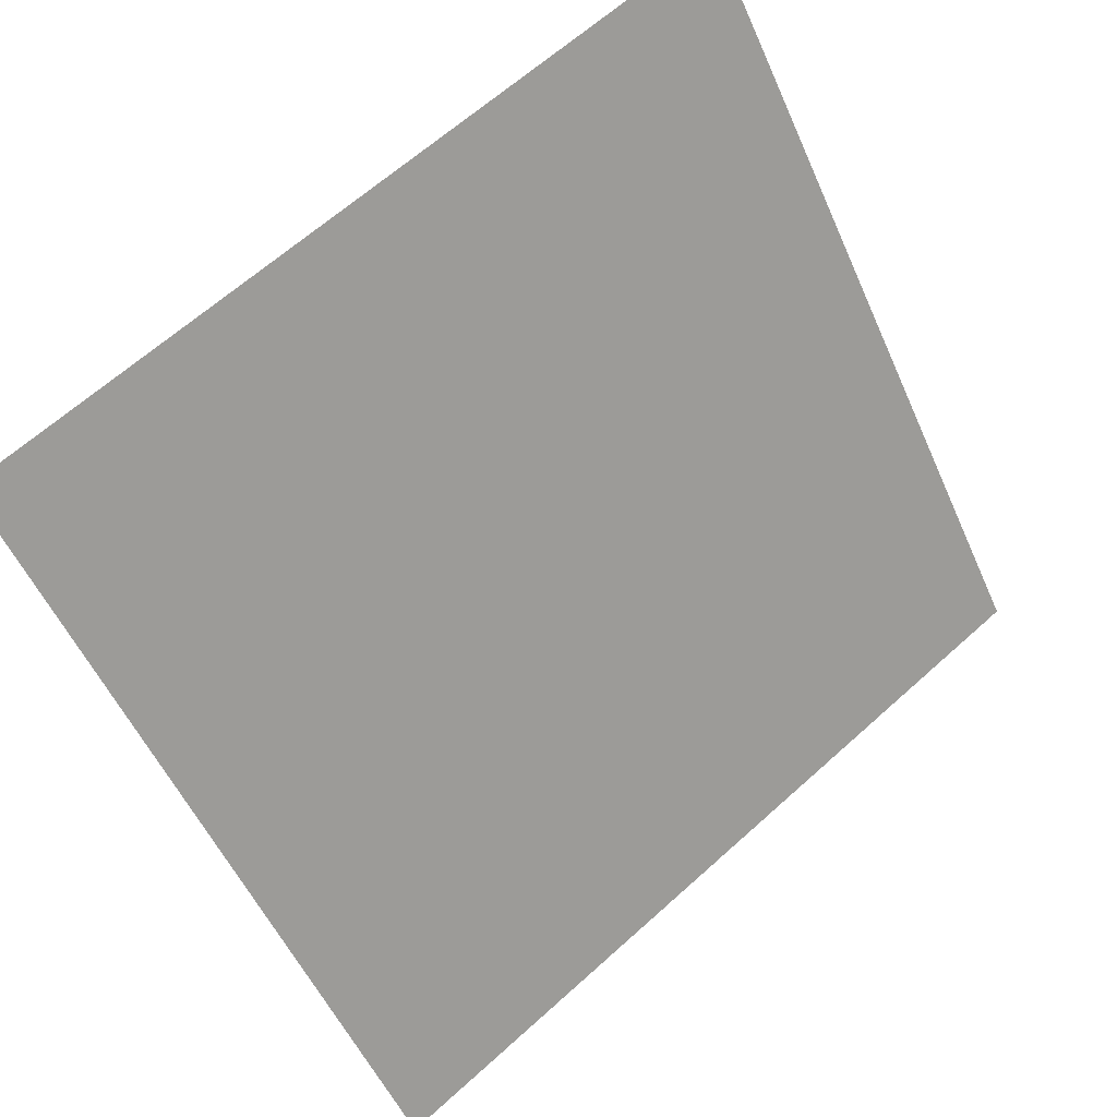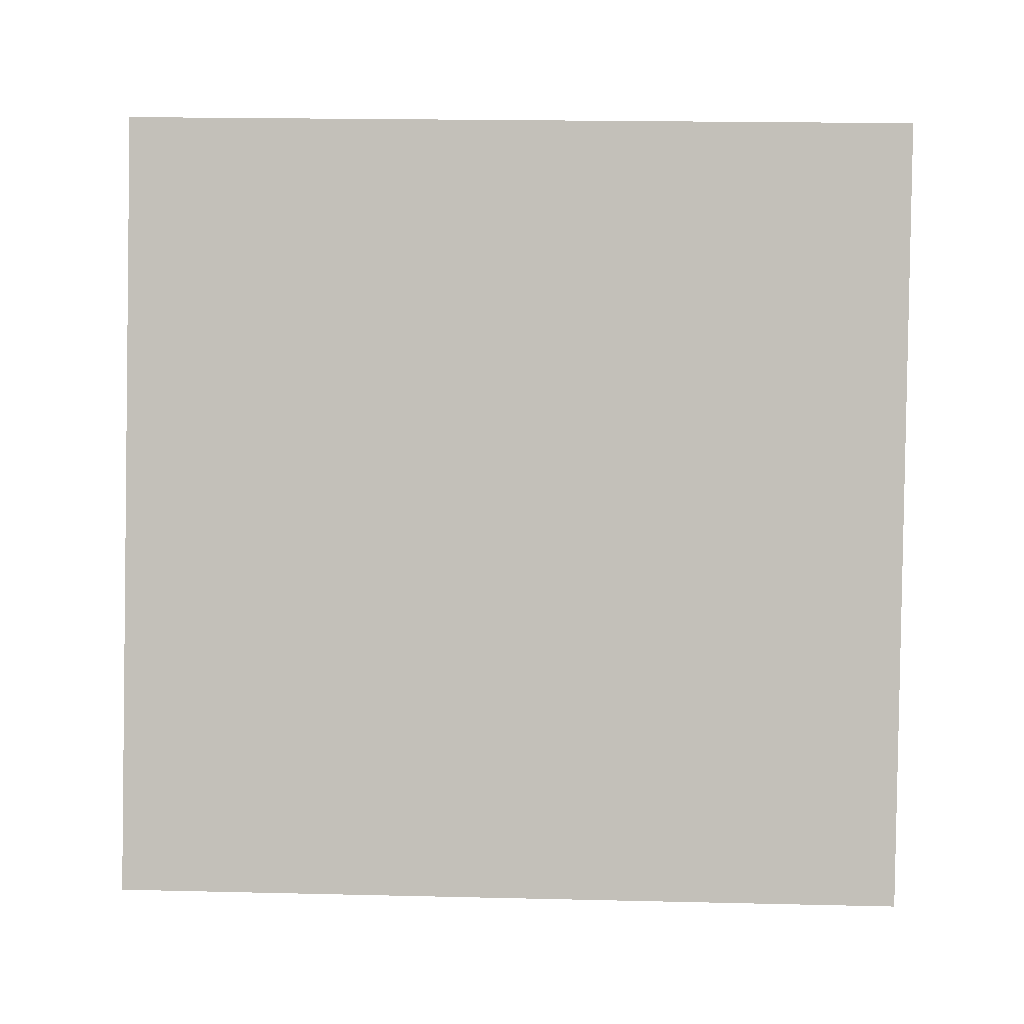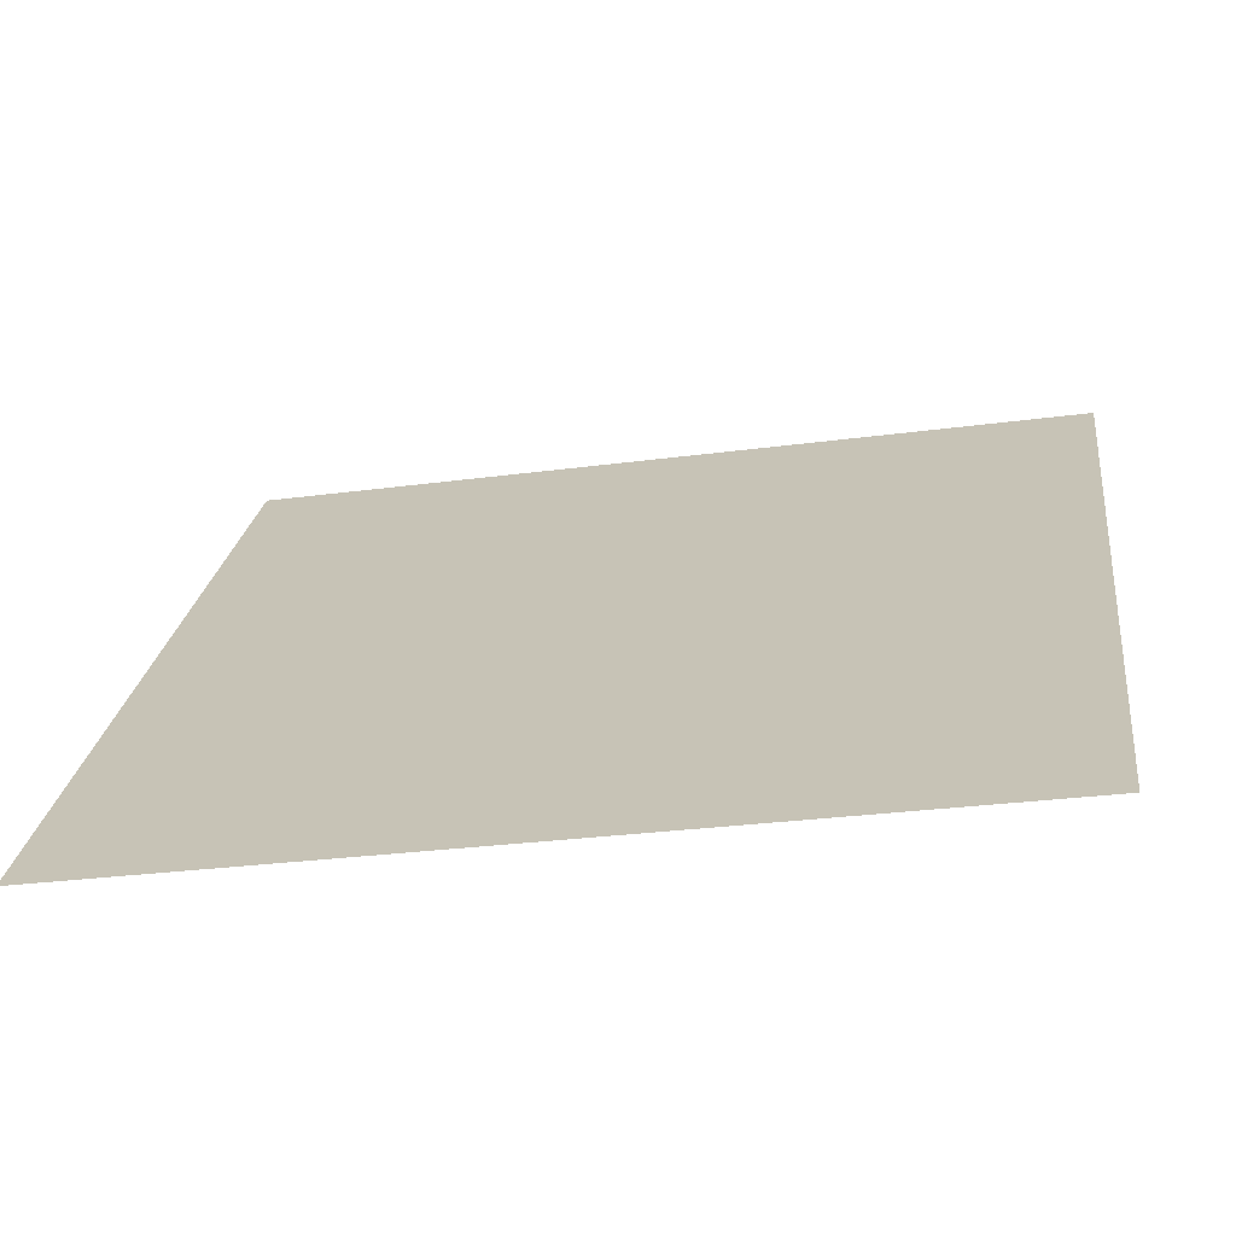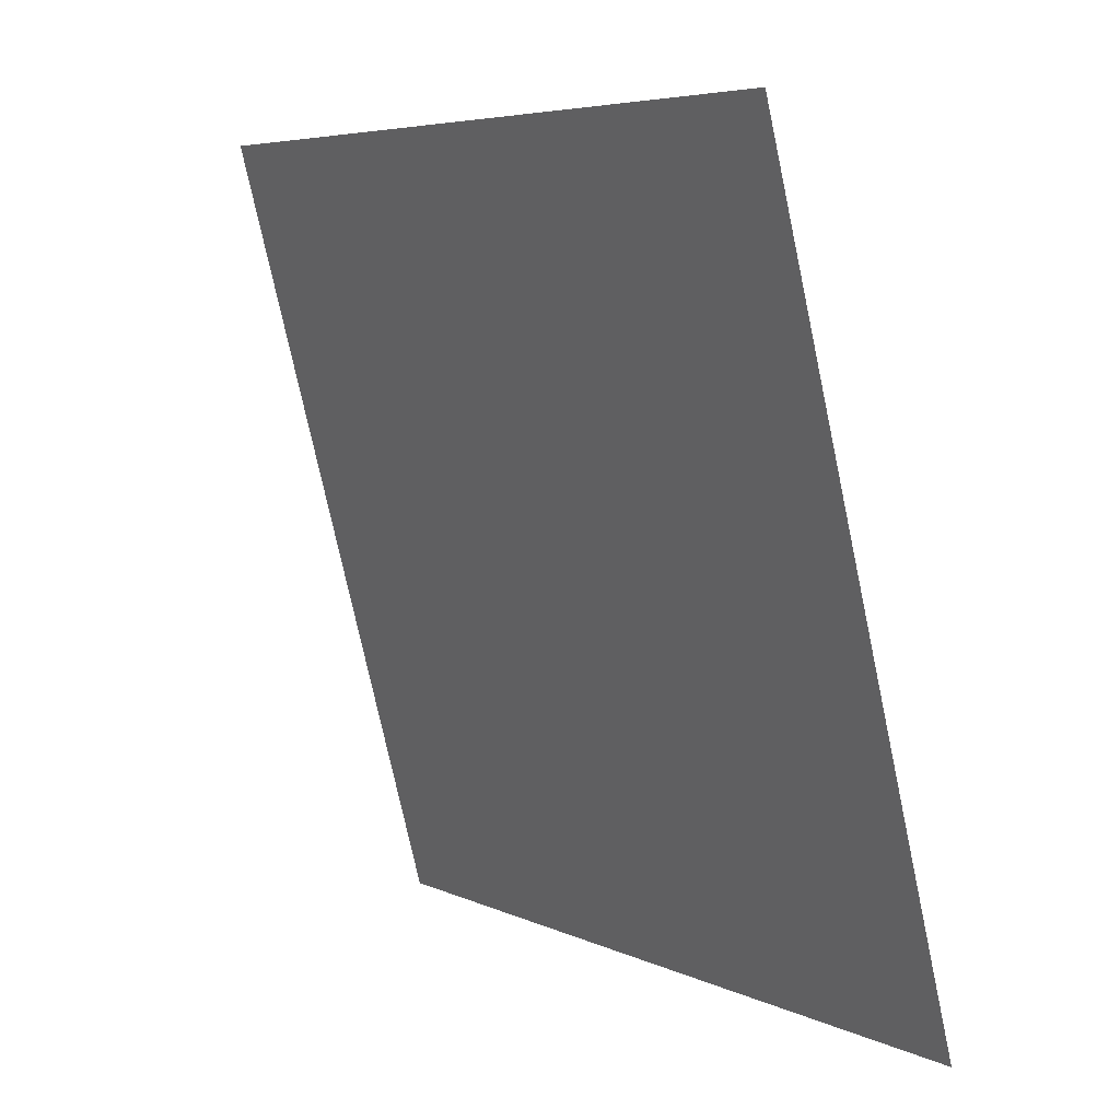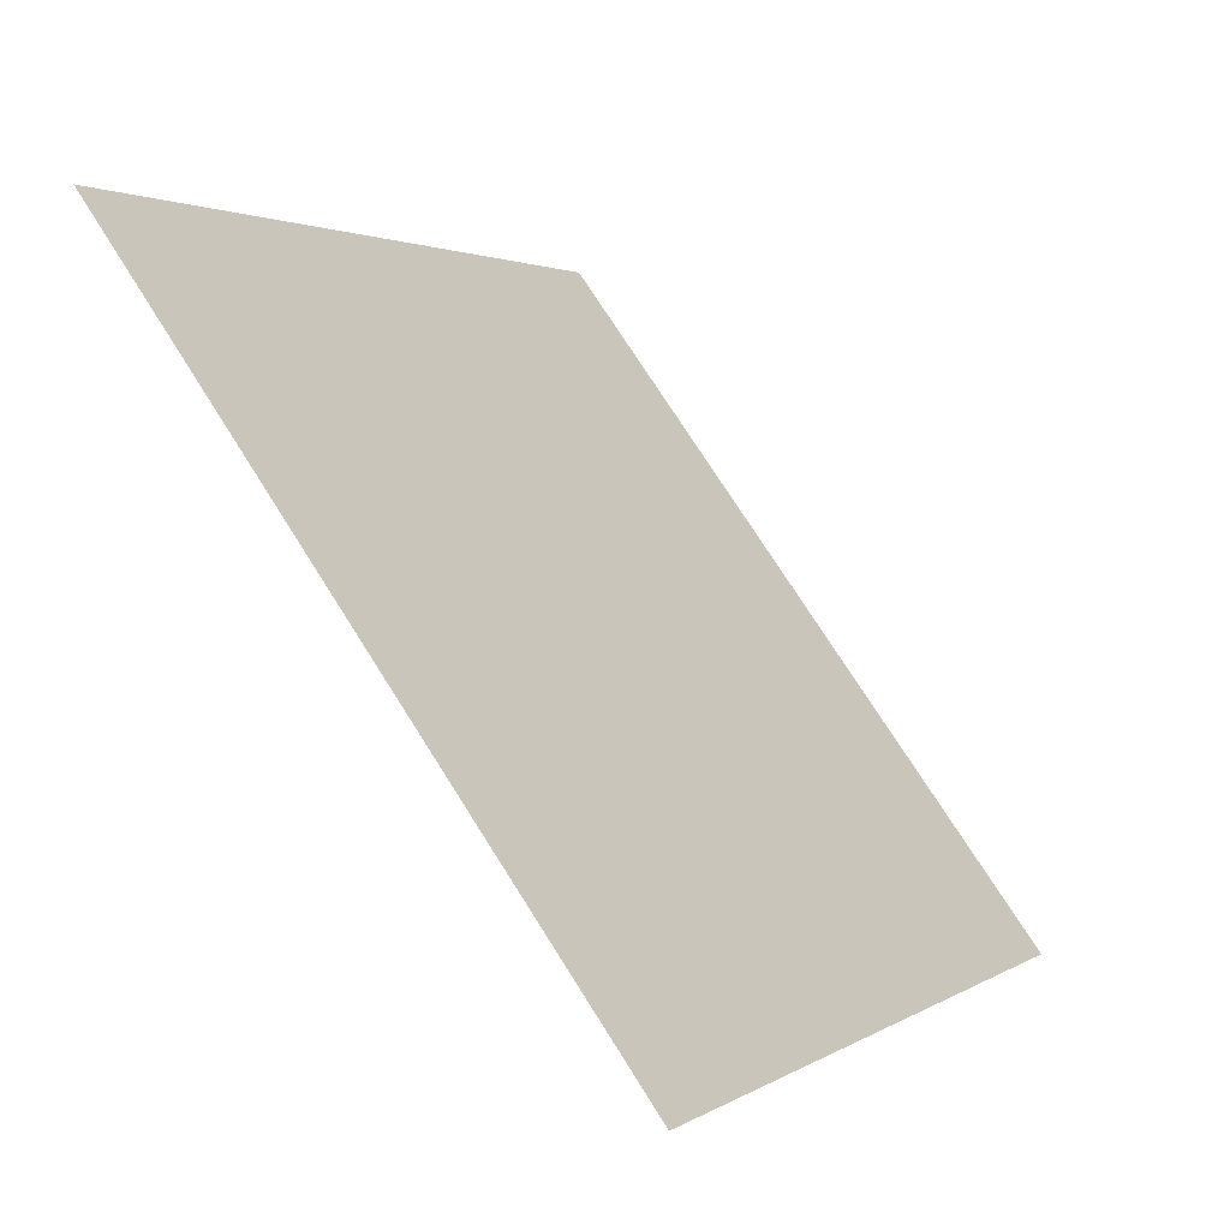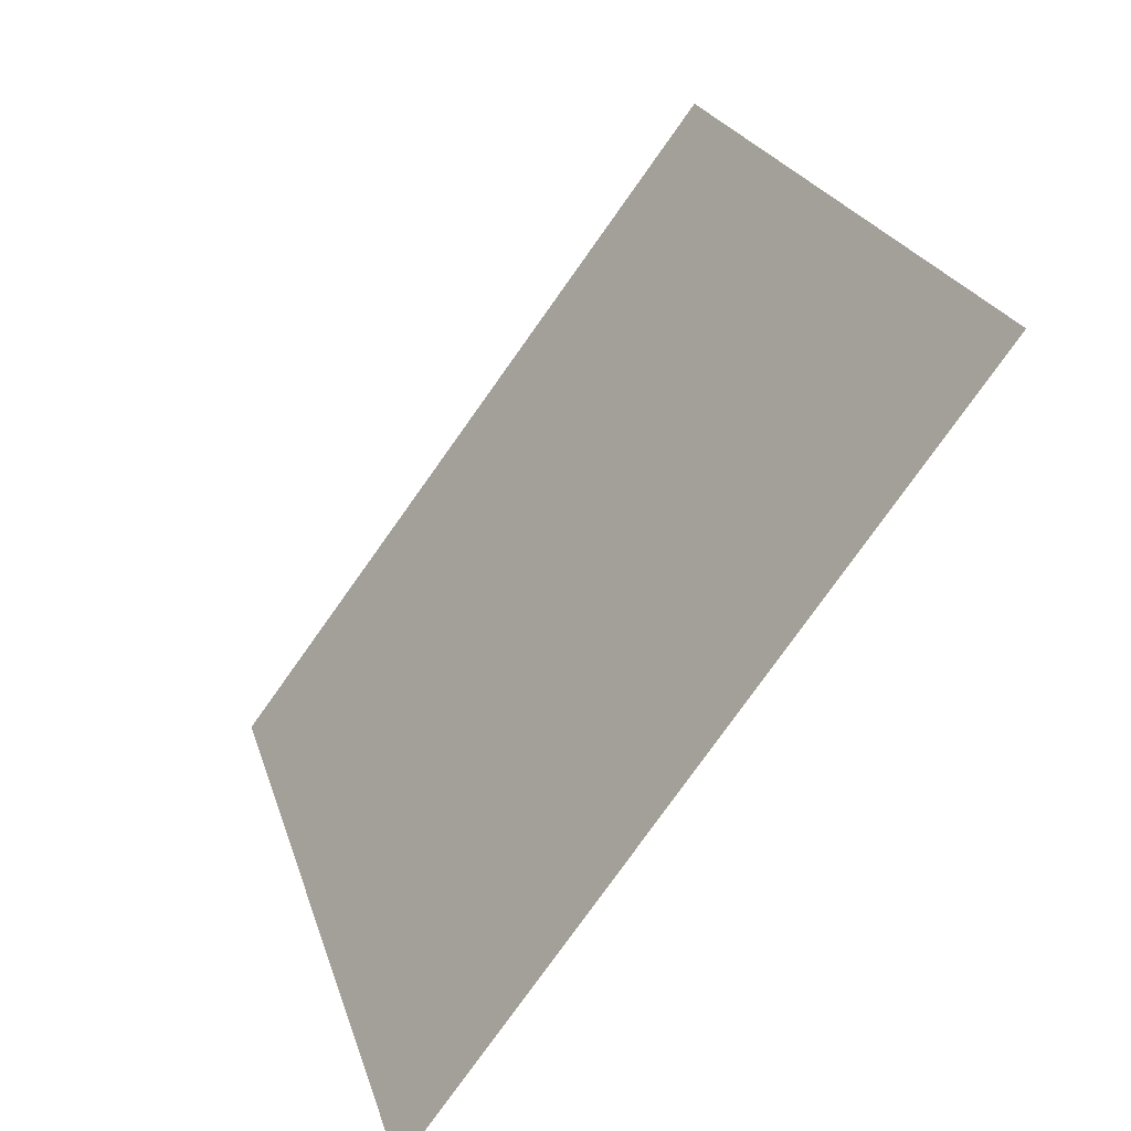
<metadata>
{"format":"obj","ext":"obj","renderer":"f3d","projection":"perspective","resolution":1024,"background":"white","views":[{"elev":64.9,"azim":-43.7,"up":"+Z"},{"elev":55.6,"azim":-177.5,"up":"+Y"},{"elev":-31.2,"azim":10.0,"up":"+Z"},{"elev":-75.1,"azim":-79.3,"up":"+Z"},{"elev":2.7,"azim":-64.9,"up":"+Z"},{"elev":21.9,"azim":73.9,"up":"+Z"}]}
</metadata>
<code>
v 0.03067 0.9268 0.6961
v 0.02411 0.9269 0.6962
v 0.02423 0.9308 0.7014
v 0.03079 0.9307 0.7014
f 4 3 2 1

</code>
